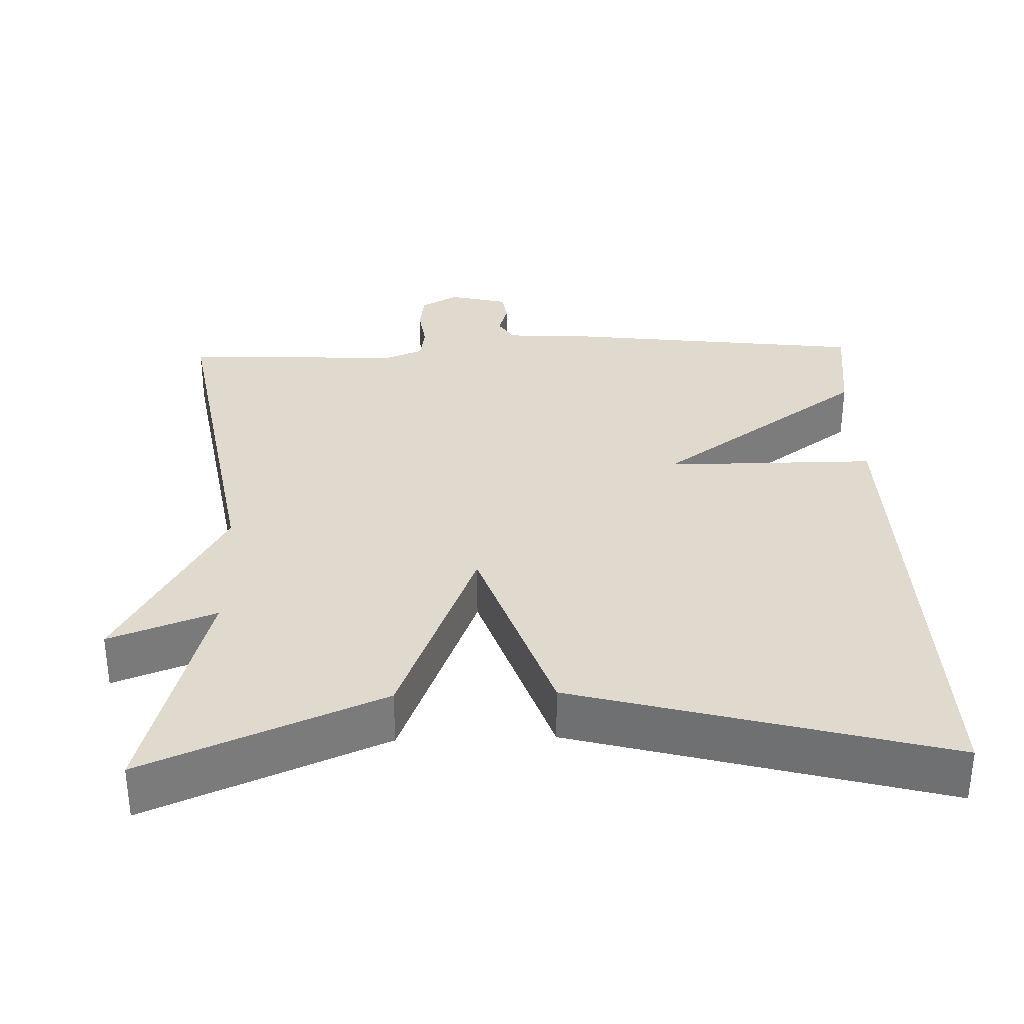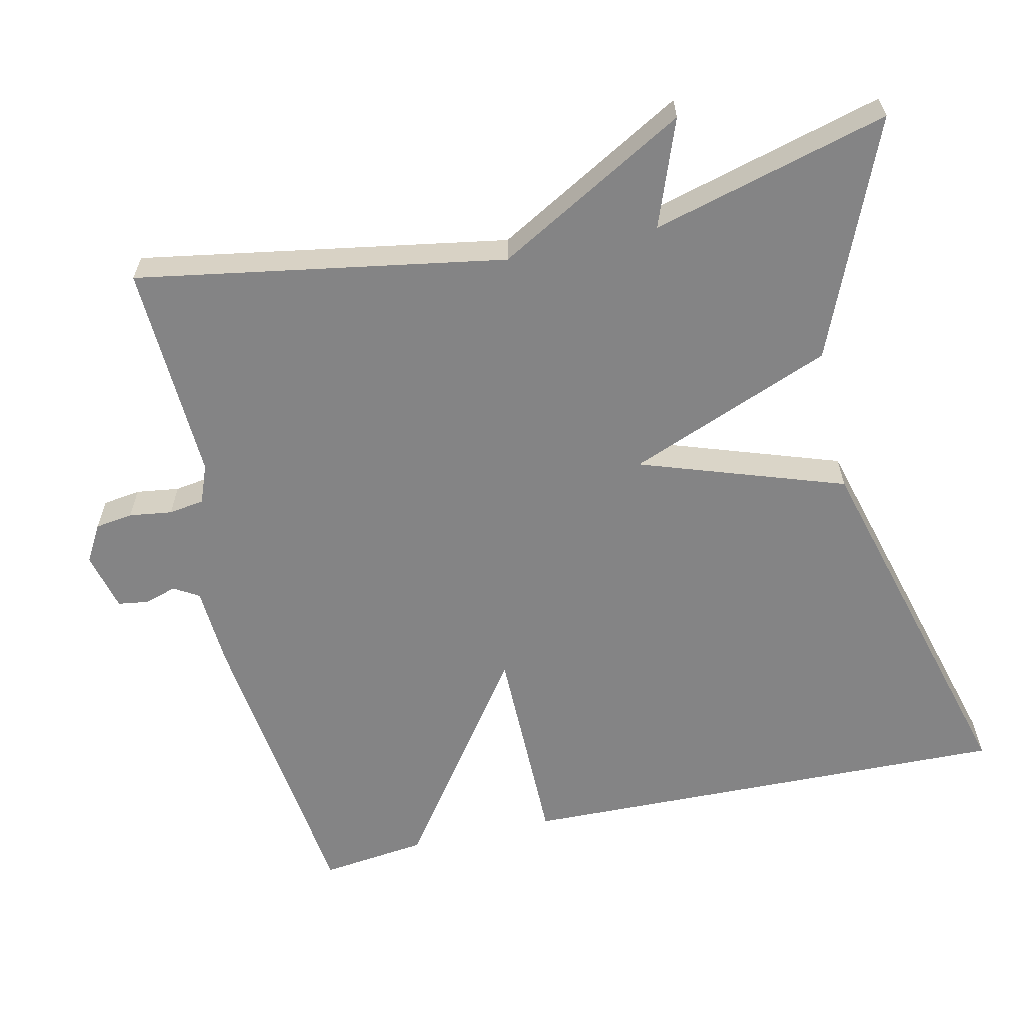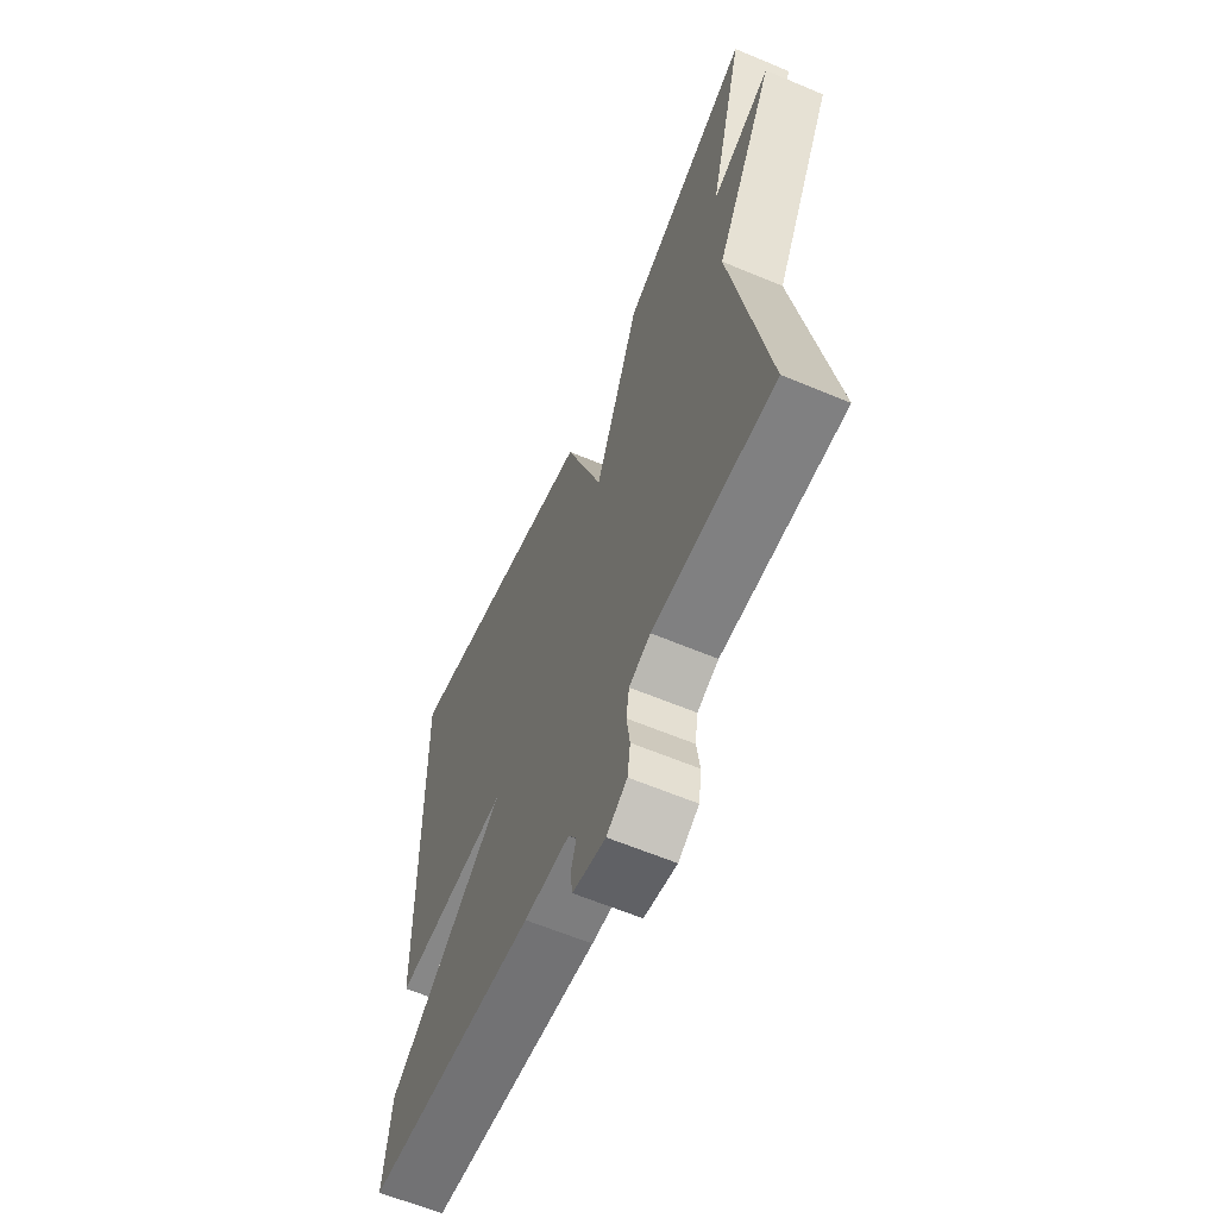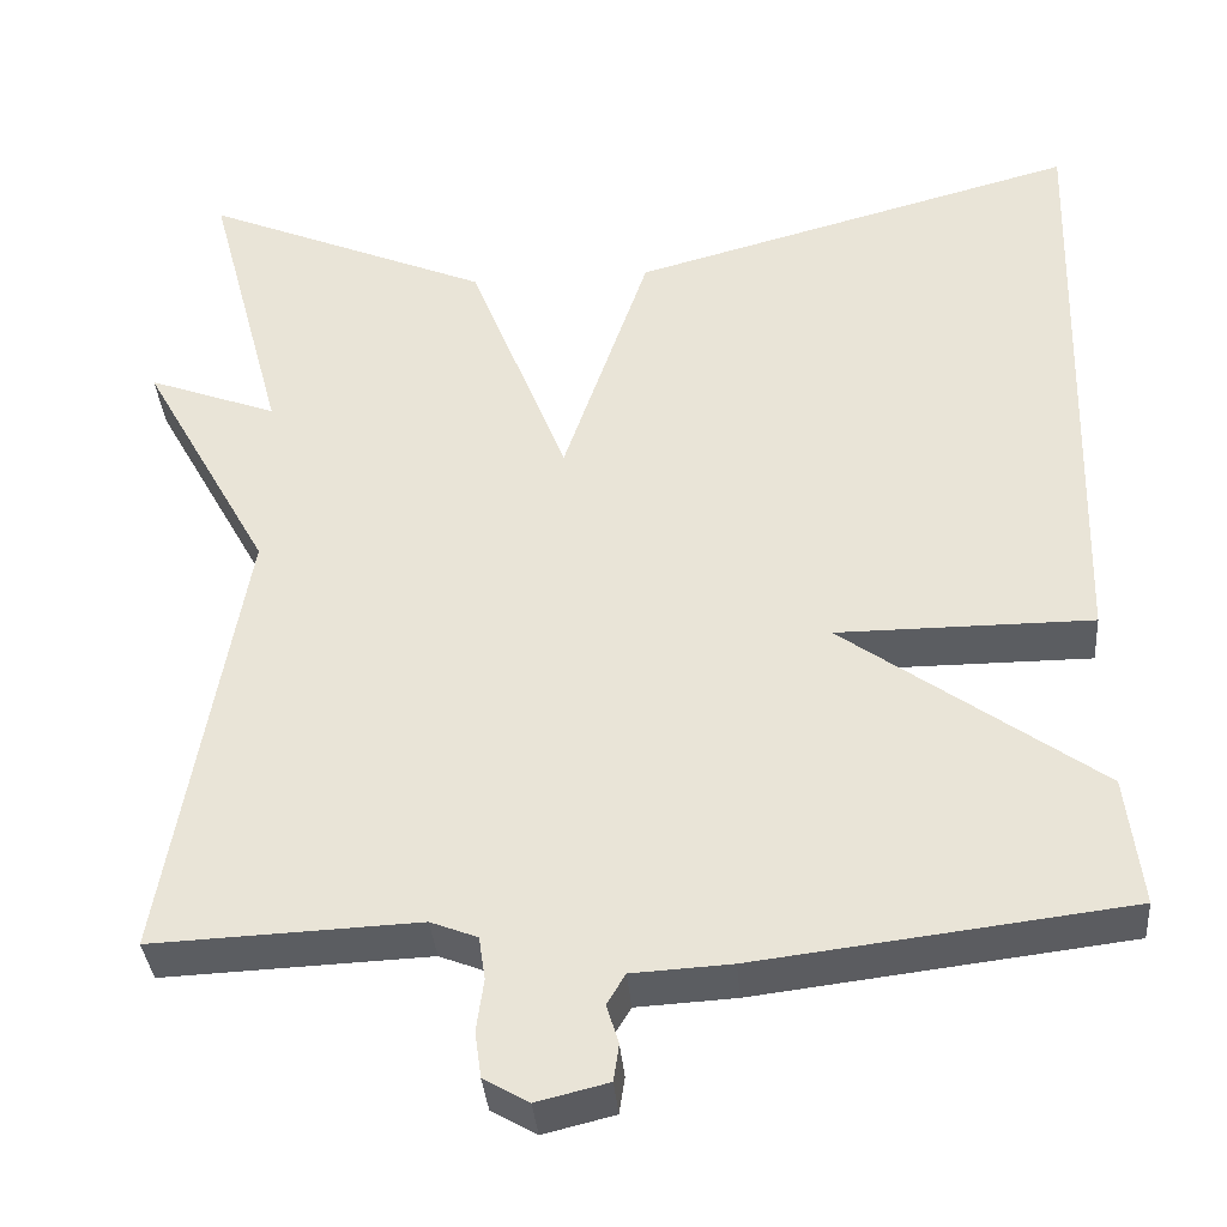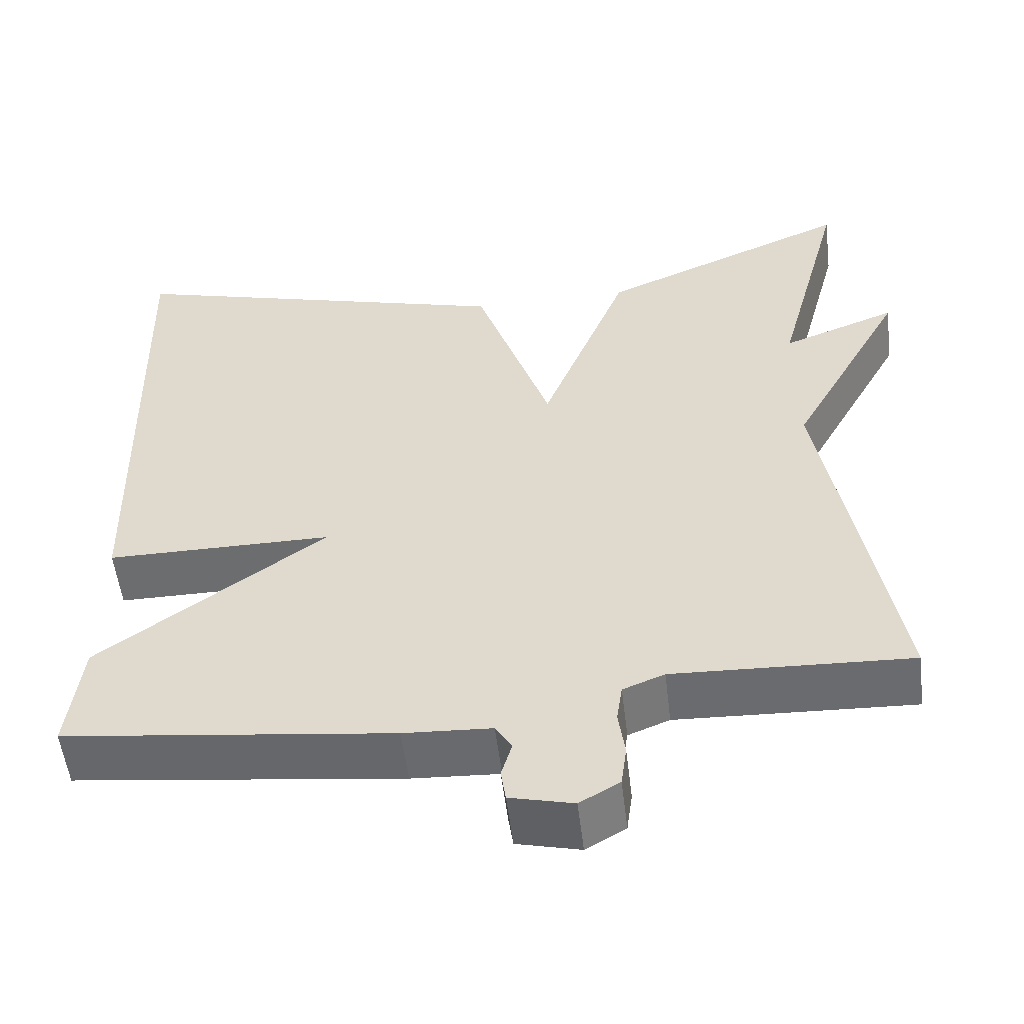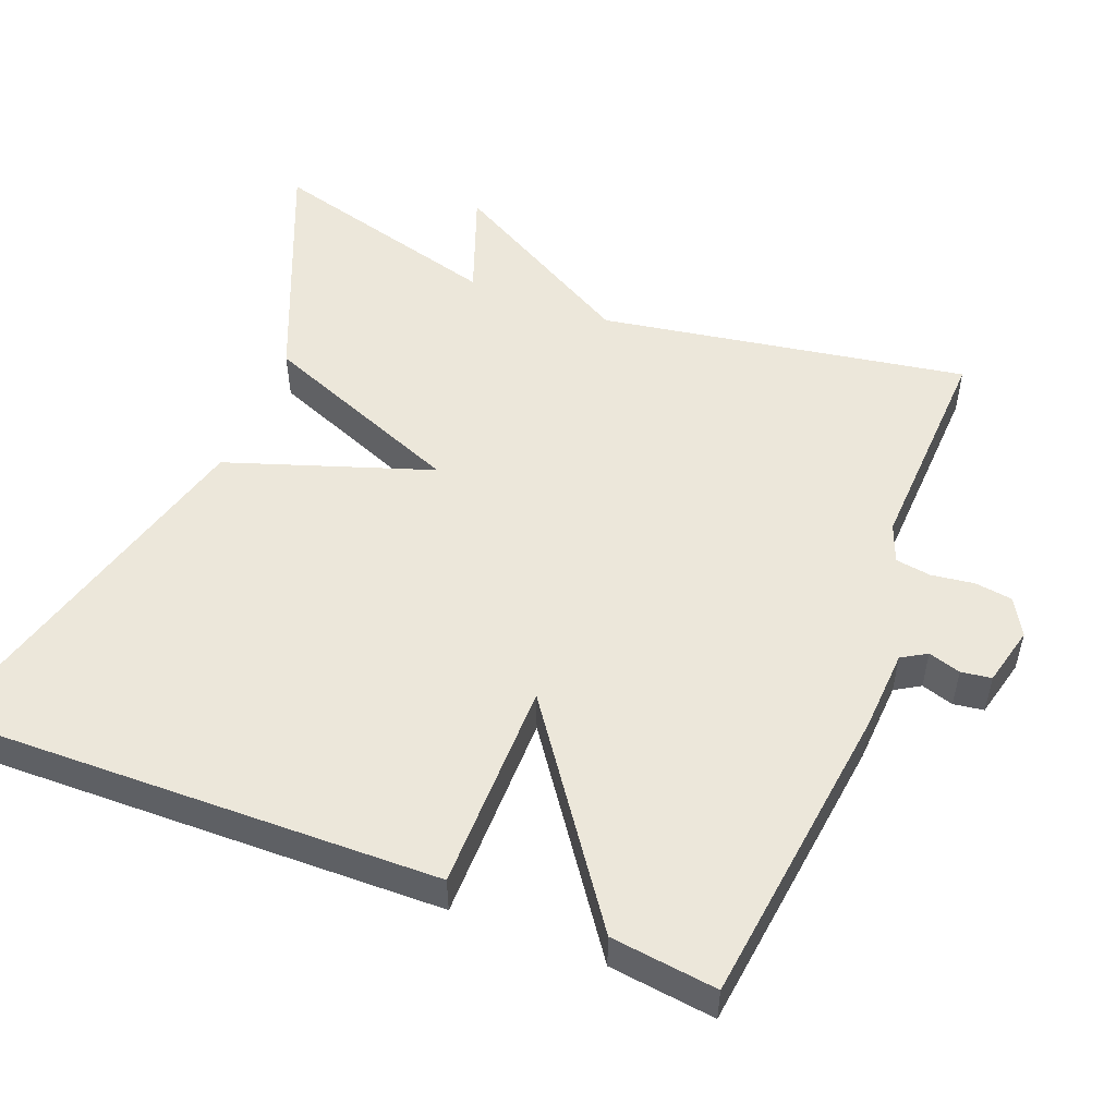
<metadata>
{"format":"obj","ext":"obj","renderer":"f3d","projection":"perspective","resolution":1024,"background":"white","views":[{"elev":32.9,"azim":-1.8,"up":"+Y"},{"elev":-61.5,"azim":-77.2,"up":"+Y"},{"elev":-62.3,"azim":-113.0,"up":"+Z"},{"elev":-35.9,"azim":4.7,"up":"+Z"},{"elev":-53.9,"azim":-173.2,"up":"+Z"},{"elev":52.1,"azim":111.6,"up":"+Y"}]}
</metadata>
<code>
v 0.5 0.07 0.5
v 0.483 0.07 -0.159
v 0.205 0.07 -0.159
v 0.483 0.07 -0.359
v 0.5 0.07 -0.5
v 0.095 0.07 -0.549
v -0.013 0.07 -0.555
v -0.033 0.07 -0.588
v -0.02 0.07 -0.631
v -0.026 0.07 -0.671
v -0.104 0.07 -0.69
v -0.153 0.07 -0.662
v -0.16 0.07 -0.612
v -0.152 0.07 -0.555
v -0.159 0.07 -0.508
v -0.21 0.07 -0.488
v -0.5 0.07 -0.5
v -0.416 0.07 -0.013
v -0.557 0.07 0.24
v -0.416 0.07 0.187
v -0.5 0.07 0.5
v -0.188 0.07 0.368
v -0.081 0.07 0.097
v 0.012 0.07 0.368
v 0.5 0 0.5
v 0.483 0 -0.159
v 0.205 0 -0.159
v 0.483 0 -0.359
v 0.5 0 -0.5
v 0.095 0 -0.549
v -0.013 0 -0.555
v -0.033 0 -0.588
v -0.02 0 -0.631
v -0.026 0 -0.671
v -0.104 0 -0.69
v -0.153 0 -0.662
v -0.16 0 -0.612
v -0.152 0 -0.555
v -0.159 0 -0.508
v -0.21 0 -0.488
v -0.5 0 -0.5
v -0.416 0 -0.013
v -0.557 0 0.24
v -0.416 0 0.187
v -0.5 0 0.5
v -0.188 0 0.368
v -0.081 0 0.097
v 0.012 0 0.368
f 1 2 3
f 24 1 3
f 23 24 3
f 20 21 22 23
f 20 23 3
f 5 6 7
f 4 5 7
f 3 4 7
f 20 3 7
f 19 20 7
f 18 19 7
f 16 17 18
f 15 16 18 7
f 14 15 7 8
f 12 13 14
f 11 12 14
f 10 11 14
f 9 10 14
f 8 9 14
f 27 26 25
f 27 25 48
f 27 48 47
f 47 46 45 44
f 27 47 44
f 31 30 29
f 31 29 28
f 31 28 27
f 31 27 44
f 31 44 43
f 31 43 42
f 42 41 40
f 31 42 40 39
f 32 31 39 38
f 38 37 36
f 38 36 35
f 38 35 34
f 38 34 33
f 38 33 32
f 1 25 26 2
f 2 26 27 3
f 3 27 28 4
f 4 28 29 5
f 5 29 30 6
f 6 30 31 7
f 7 31 32 8
f 8 32 33 9
f 9 33 34 10
f 10 34 35 11
f 11 35 36 12
f 12 36 37 13
f 13 37 38 14
f 14 38 39 15
f 15 39 40 16
f 16 40 41 17
f 17 41 42 18
f 18 42 43 19
f 19 43 44 20
f 20 44 45 21
f 21 45 46 22
f 22 46 47 23
f 23 47 48 24
f 24 48 25 1

</code>
